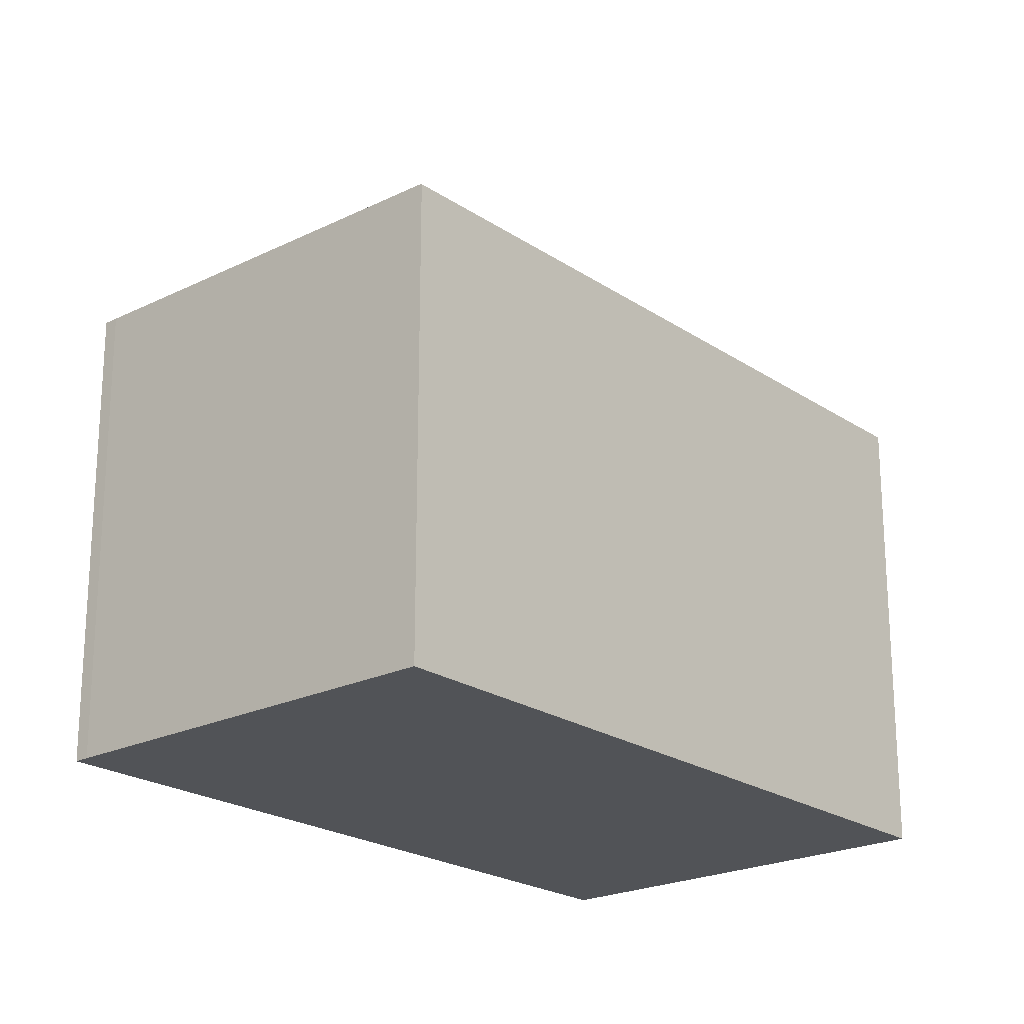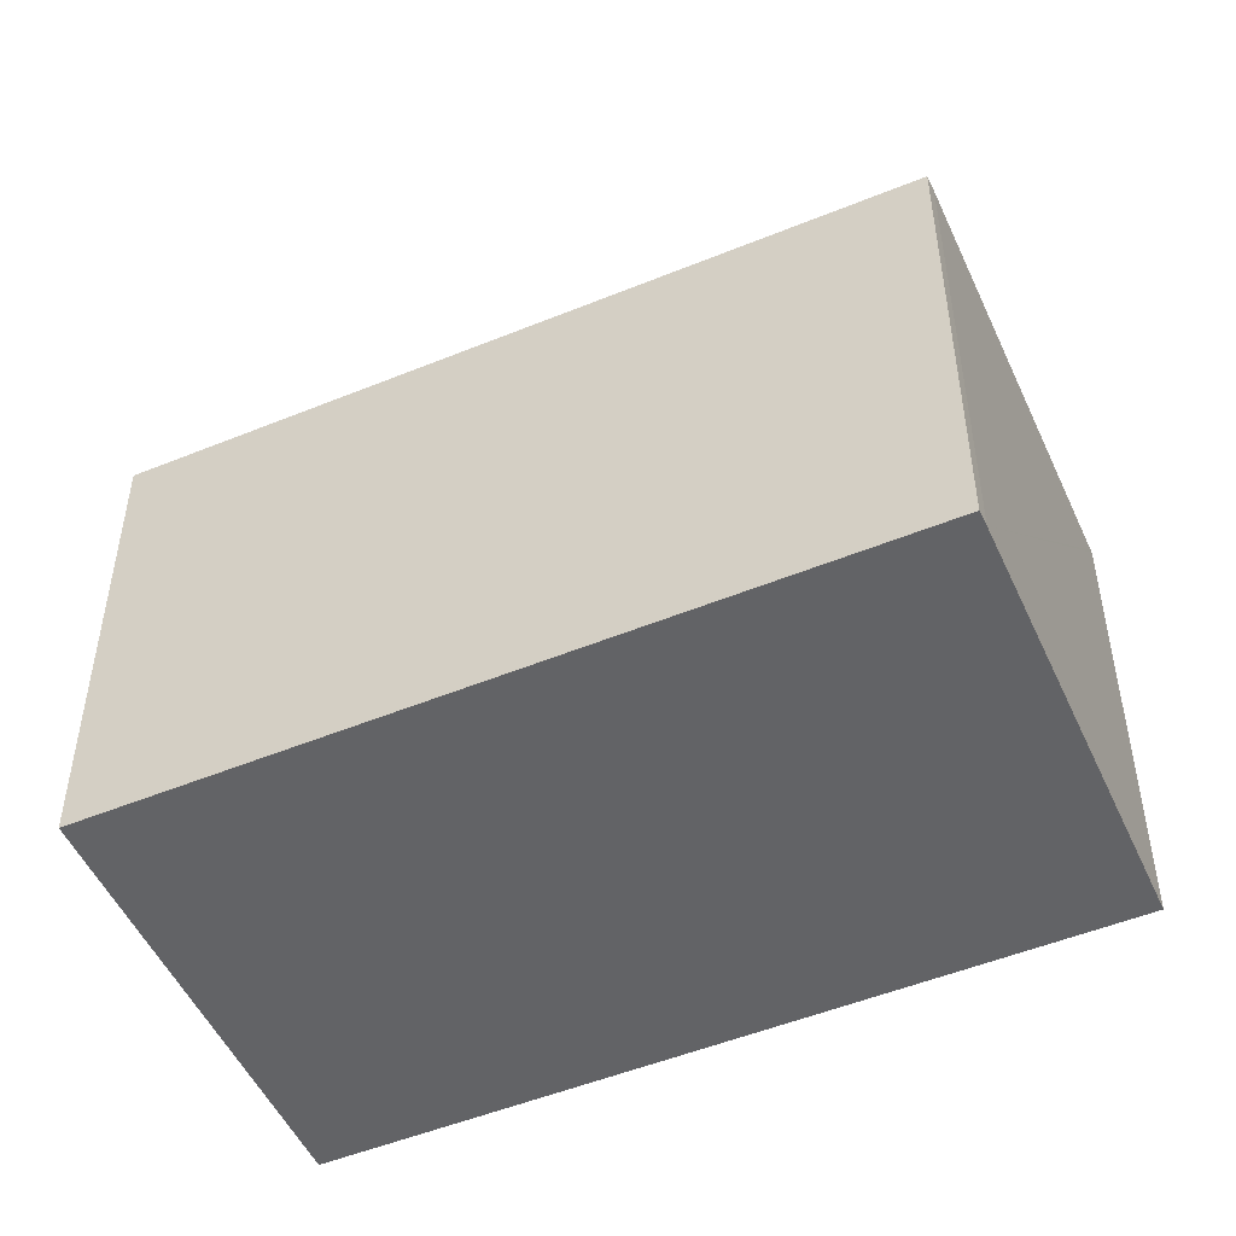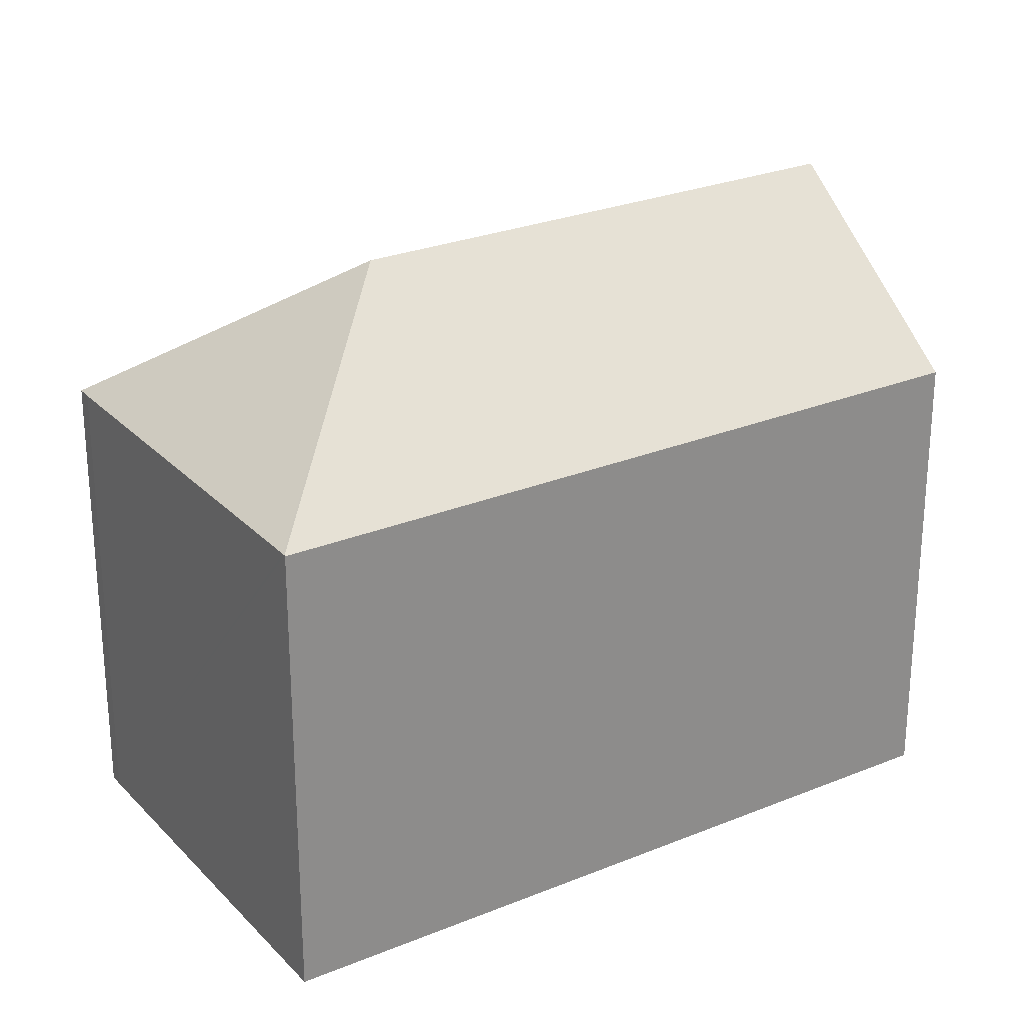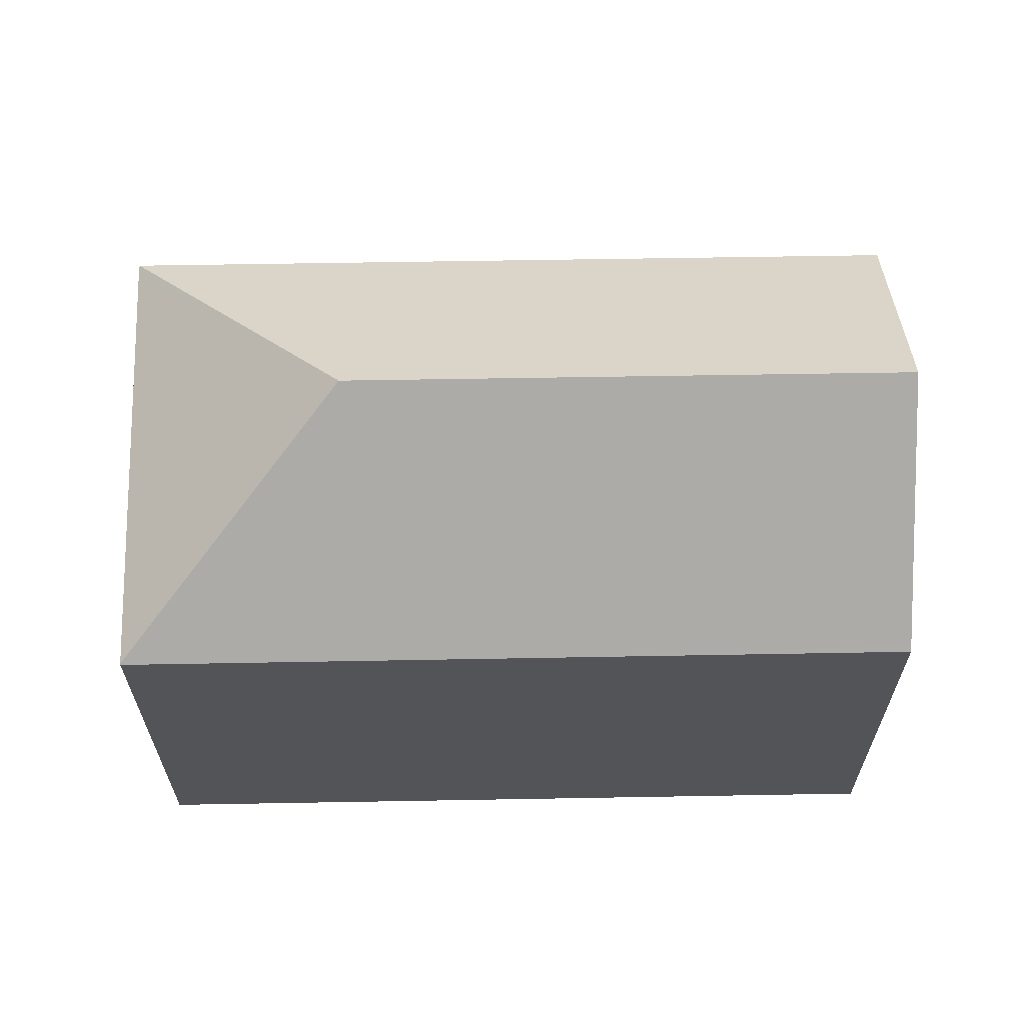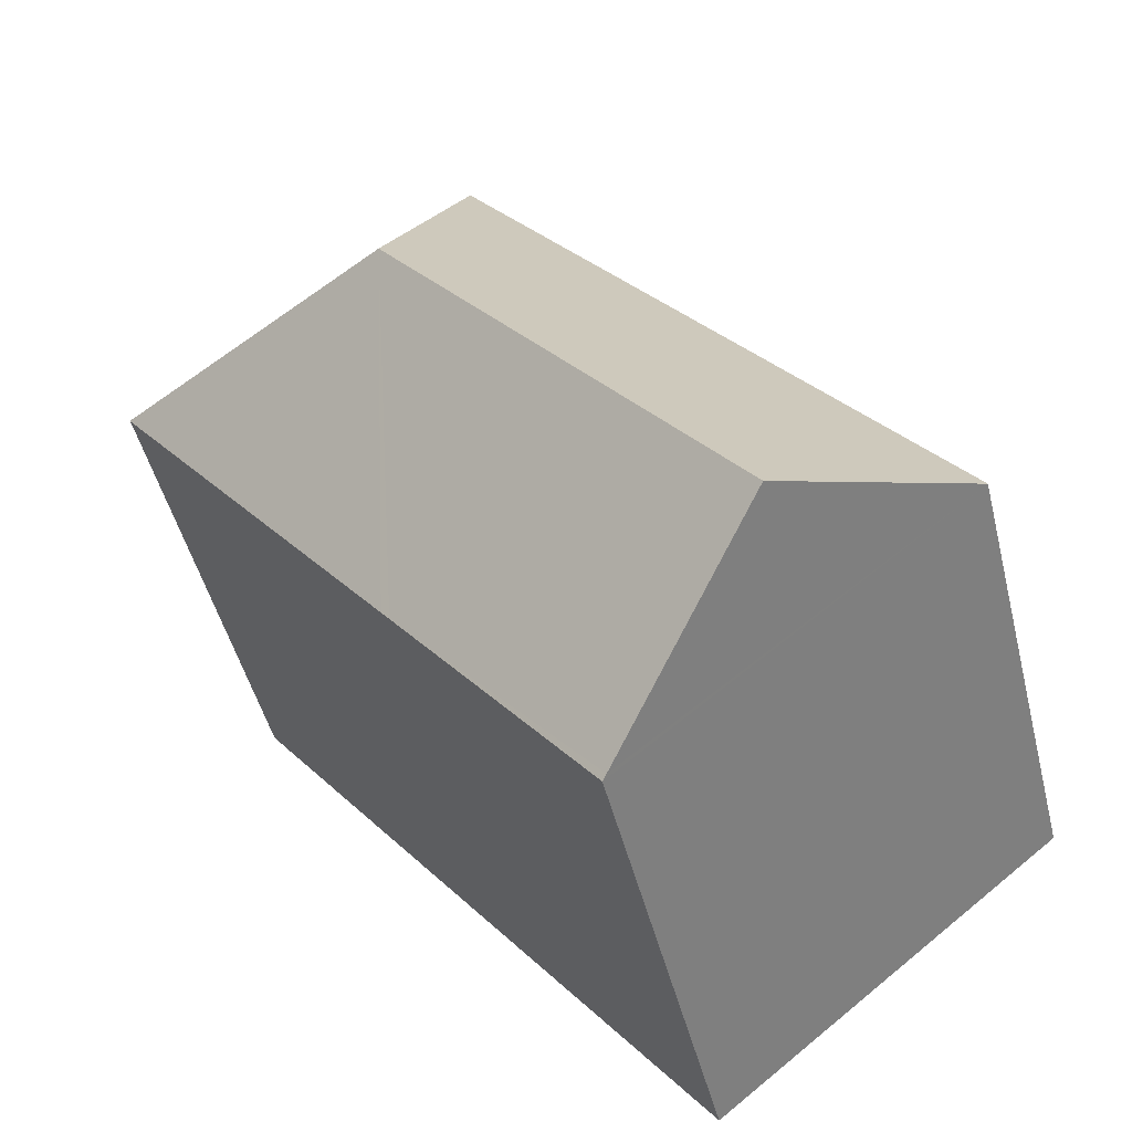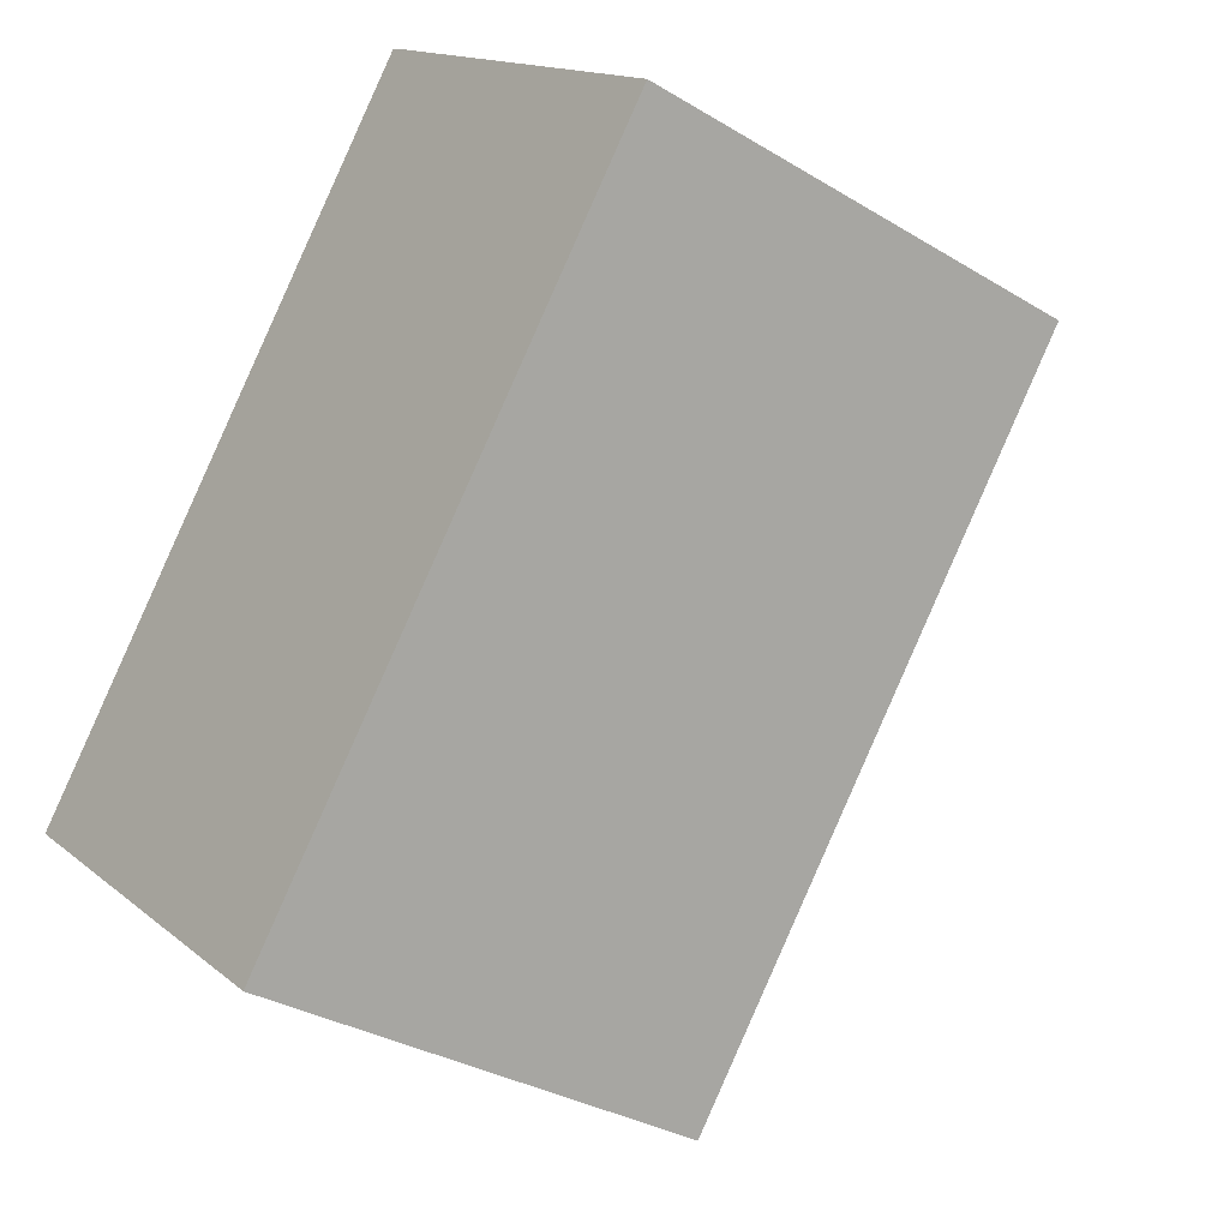
<metadata>
{"format":"obj","ext":"obj","renderer":"f3d","projection":"perspective","resolution":1024,"background":"white","views":[{"elev":-22.0,"azim":79.3,"up":"+Y"},{"elev":-50.9,"azim":-27.4,"up":"+Y"},{"elev":26.3,"azim":95.7,"up":"+Y"},{"elev":66.5,"azim":127.6,"up":"+Y"},{"elev":-47.7,"azim":-166.2,"up":"+Z"},{"elev":-32.0,"azim":49.6,"up":"+Z"}]}
</metadata>
<code>
v  11.23 13.87 6.368
v  0 10.22 6.261e-16
v  10.46 10.22 13.14
v  3.768 13.87 -3.001
v  10.73 10.22 12.93
v  17.93 10.23 7.179
v  17.98 10.23 7.133
v  18 10.22 7.121
v  7.429 10.33 -5.917
v  11.71 10.23 -0.757
v  7.528 10.23 -5.996
v  11.89 10.23 -0.533
v  12.62 10.22 0.388
v  12.82 10.22 0.639
v  7.528 3.671e-16 -5.996
v  7.429 3.623e-16 -5.917
v  0 0 0
v  3.768 1.838e-16 -3.001
v  10.46 -8.044e-16 13.14
v  10.73 -7.92e-16 12.93
v  18 -4.36e-16 7.121
v  17.93 -4.396e-16 7.179
v  17.98 -4.368e-16 7.133
v  11.71 4.635e-17 -0.757
v  11.89 3.264e-17 -0.533
v  12.62 -2.376e-17 0.388
v  12.82 -3.913e-17 0.639
g defaultobject
f 1 2 3
f 2 1 4
f 5 1 3
f 1 5 6
f 1 6 7
f 1 7 8
f 9 10 11
f 10 9 4
f 10 4 1
f 10 1 12
f 12 1 13
f 13 1 14
f 14 1 8
f 9 2 4
f 2 9 11
f 2 11 15
f 2 15 16
f 2 16 17
f 17 16 18
f 17 3 2
f 3 17 19
f 19 5 3
f 5 19 20
f 20 6 5
f 6 20 7
f 7 20 8
f 8 20 21
f 21 20 22
f 21 22 23
f 10 15 11
f 15 10 24
f 24 10 12
f 24 12 25
f 25 12 13
f 25 13 26
f 26 13 14
f 26 14 27
f 27 14 8
f 27 8 21
f 17 20 19
f 20 17 22
f 22 17 23
f 23 17 21
f 21 17 27
f 27 17 26
f 26 17 25
f 25 17 24
f 24 17 18
f 24 18 16
f 24 16 15

</code>
